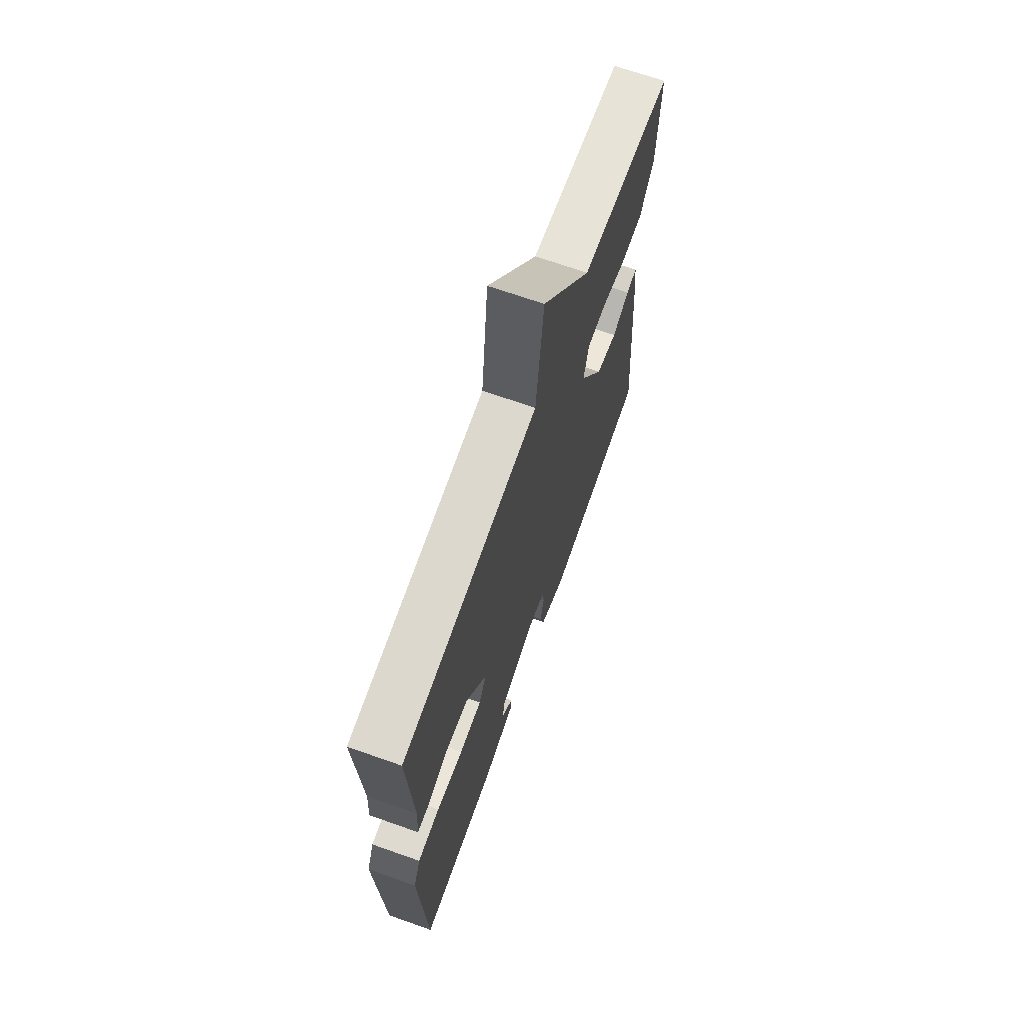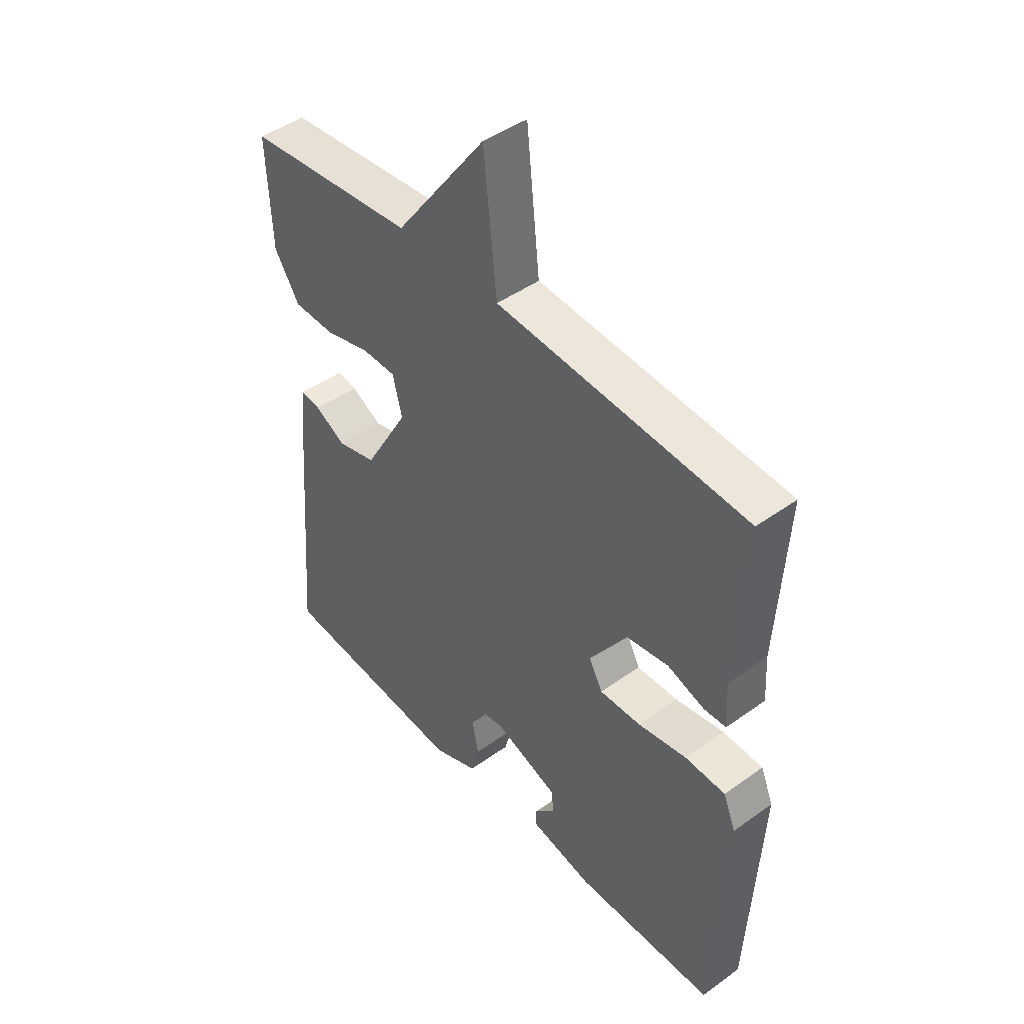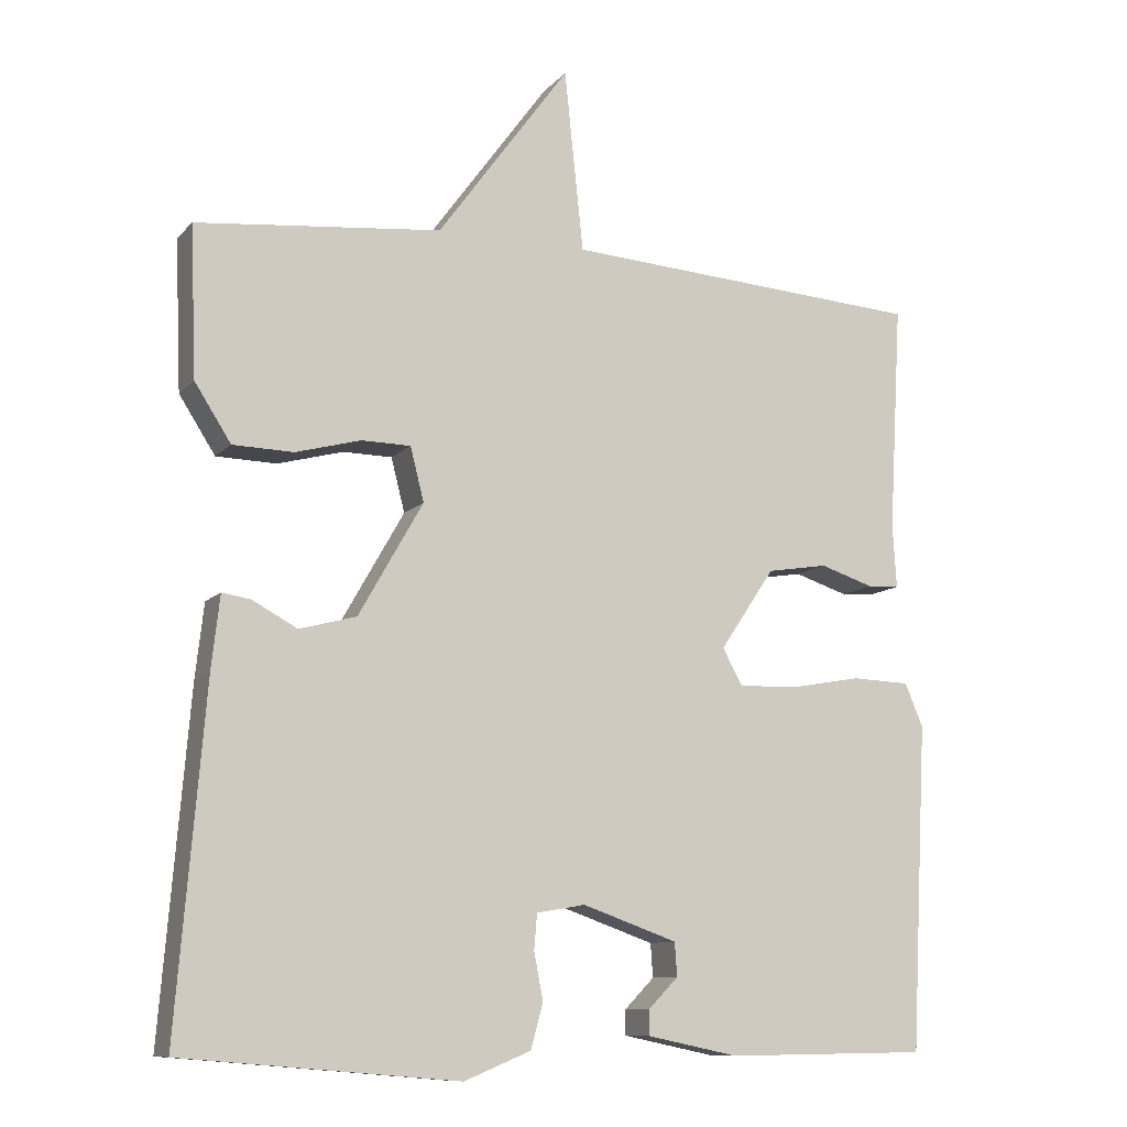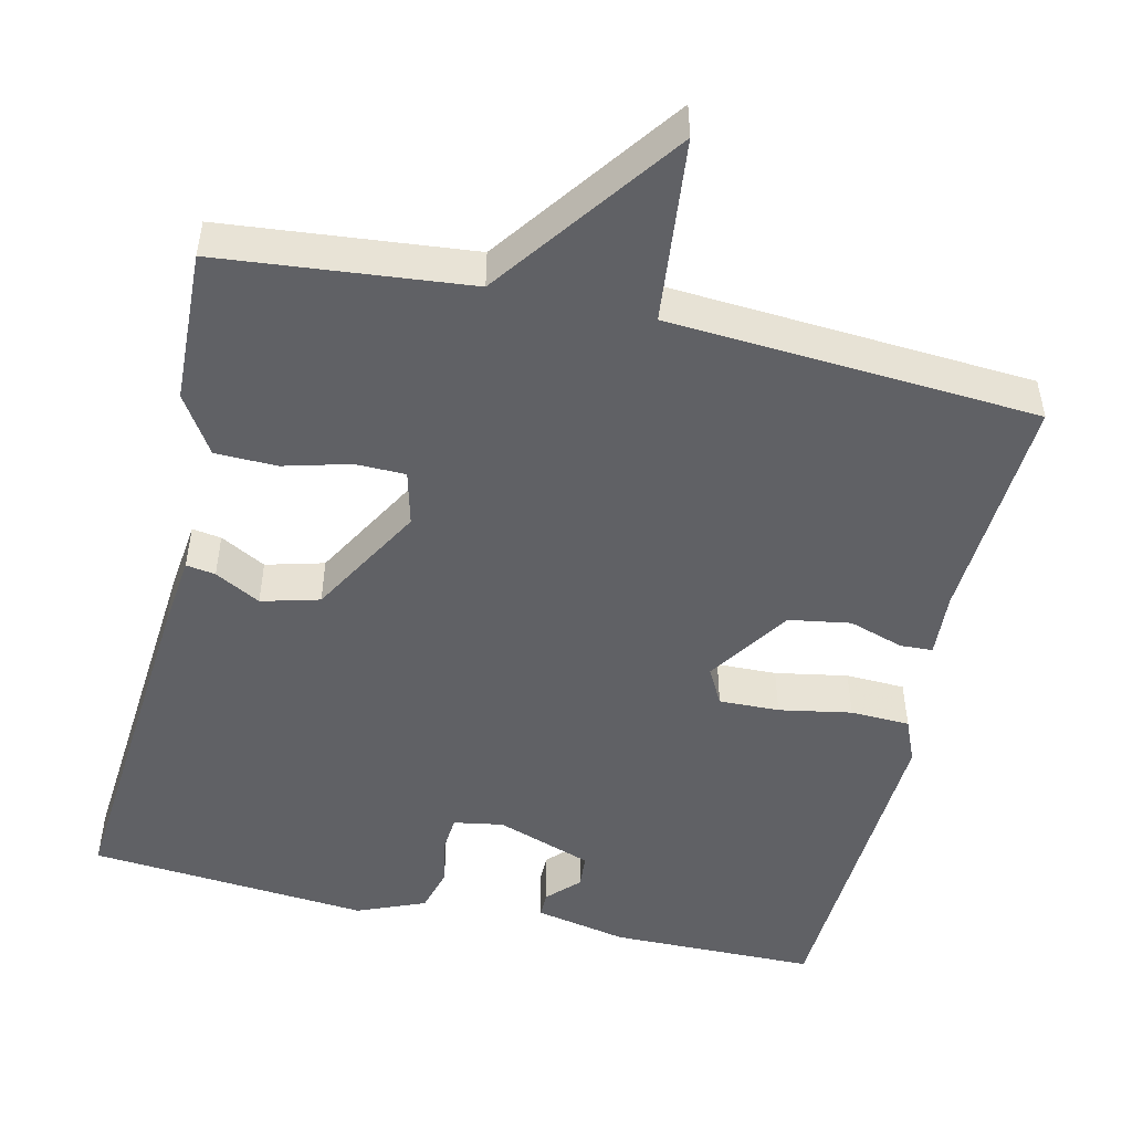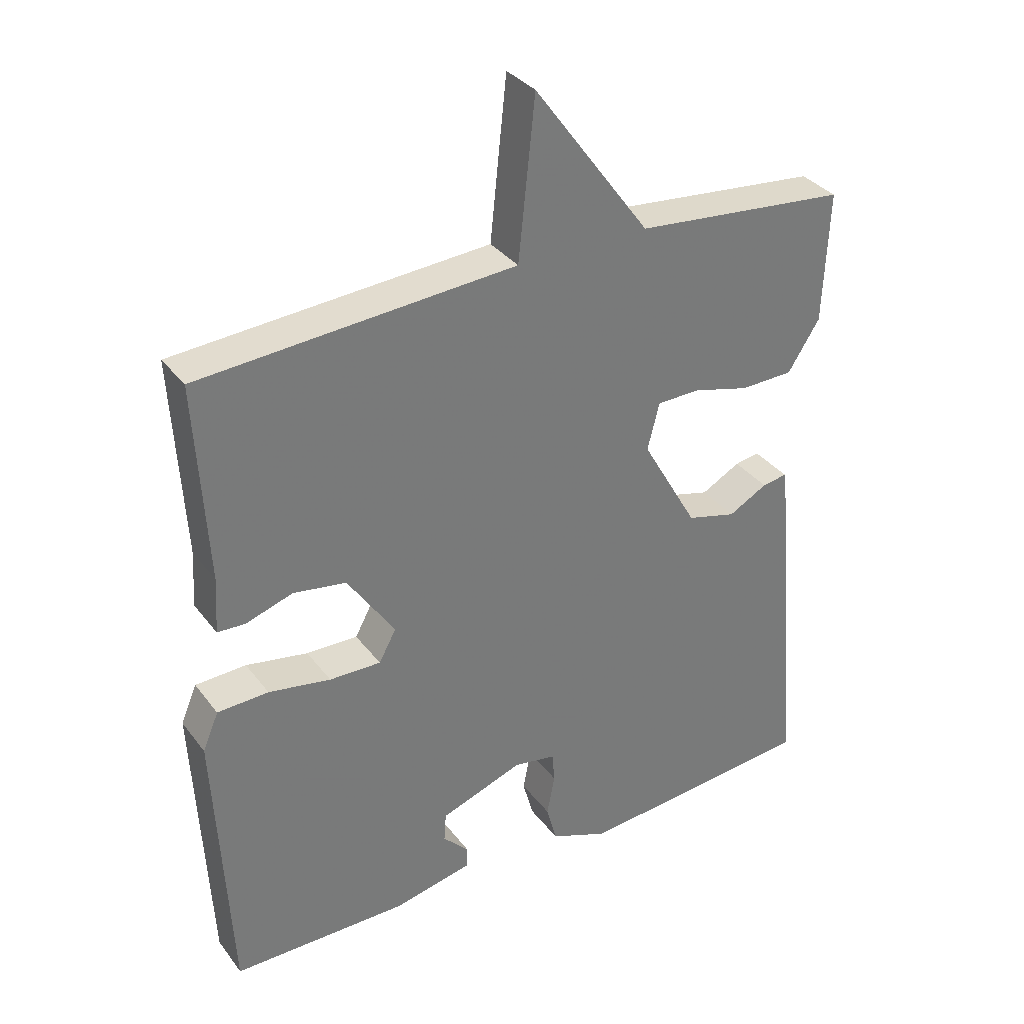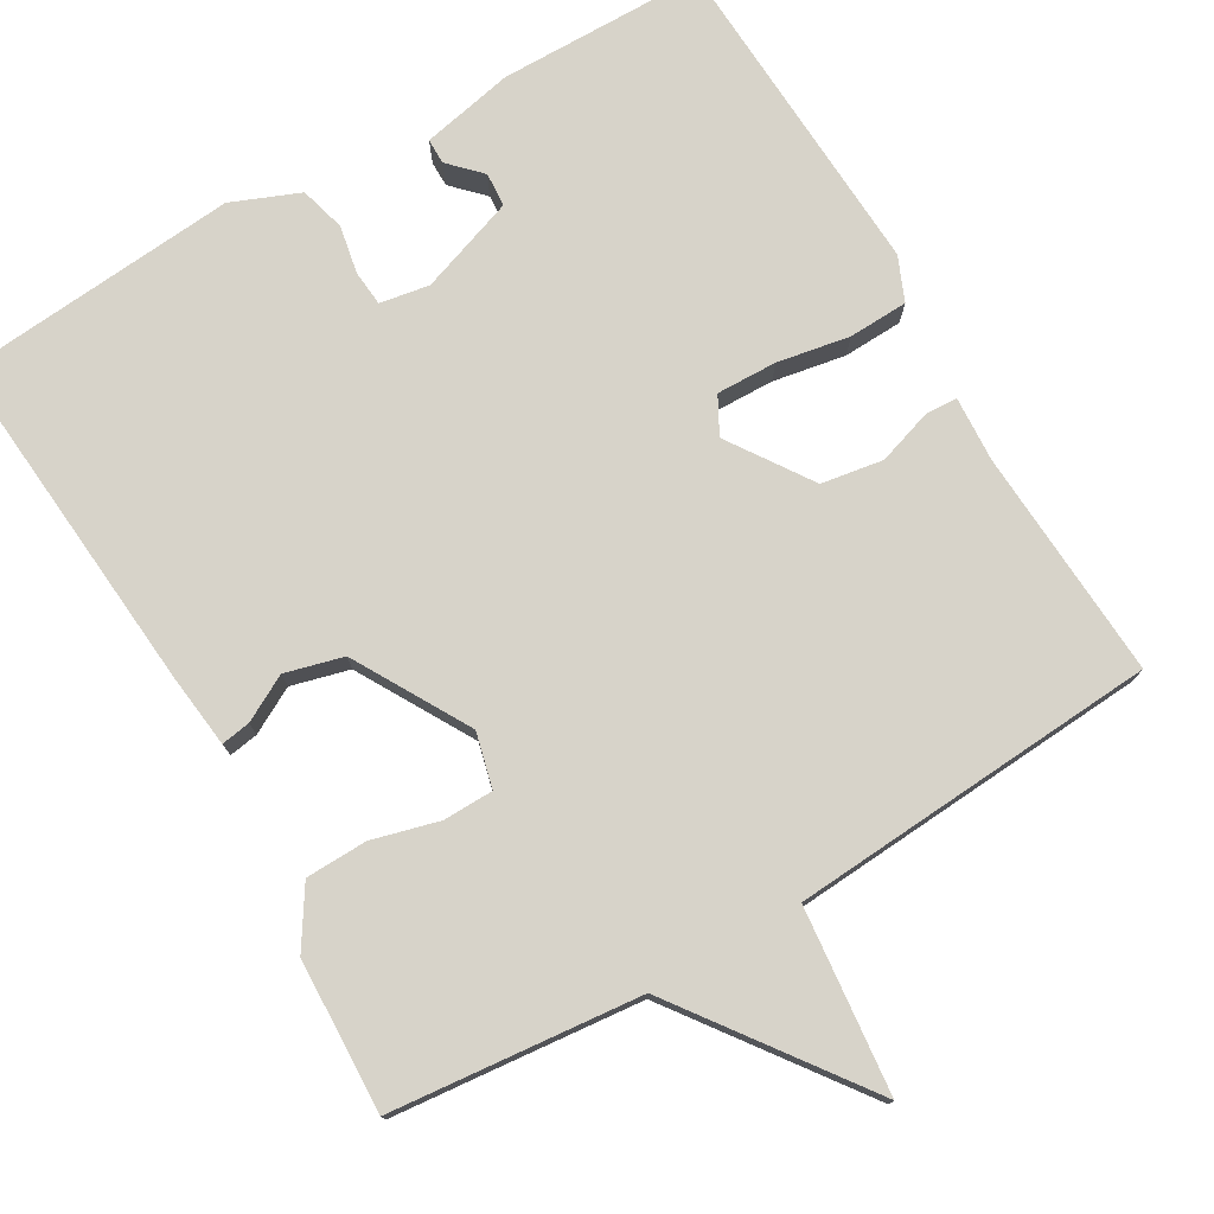
<metadata>
{"format":"obj","ext":"obj","renderer":"f3d","projection":"perspective","resolution":1024,"background":"white","views":[{"elev":68.5,"azim":109.5,"up":"+Z"},{"elev":45.4,"azim":50.3,"up":"+Z"},{"elev":-10.3,"azim":-23.8,"up":"+Z"},{"elev":-49.4,"azim":-13.0,"up":"+Y"},{"elev":34.0,"azim":148.5,"up":"+Z"},{"elev":76.4,"azim":-30.3,"up":"+Y"}]}
</metadata>
<code>
v -0.5 0.07 -0.5
v -0.463 0.07 -0.052
v -0.452 0.07 0.045
v -0.414 0.07 0.039
v -0.355 0.07 0.007
v -0.28 0.07 0.027
v -0.195 0.07 0.176
v -0.213 0.07 0.247
v -0.278 0.07 0.248
v -0.364 0.07 0.225
v -0.444 0.07 0.227
v -0.492 0.07 0.302
v -0.5 0.07 0.5
v -0.177 0.07 0.532
v -0.002 0.07 0.771
v 0.023 0.07 0.532
v 0.5 0.07 0.5
v 0.483 0.07 0.201
v 0.488 0.07 0.117
v 0.446 0.07 0.115
v 0.375 0.07 0.138
v 0.295 0.07 0.125
v 0.223 0.07 0.018
v 0.249 0.07 -0.03
v 0.327 0.07 -0.028
v 0.421 0.07 -0.011
v 0.498 0.07 -0.014
v 0.522 0.07 -0.071
v 0.5 0.07 -0.5
v 0.233 0.07 -0.503
v 0.113 0.07 -0.478
v 0.113 0.07 -0.445
v 0.152 0.07 -0.405
v 0.149 0.07 -0.361
v 0.024 0.07 -0.317
v -0.04 0.07 -0.328
v -0.044 0.07 -0.374
v -0.032 0.07 -0.436
v -0.048 0.07 -0.495
v -0.136 0.07 -0.531
v -0.5 0 -0.5
v -0.463 0 -0.052
v -0.452 0 0.045
v -0.414 0 0.039
v -0.355 0 0.007
v -0.28 0 0.027
v -0.195 0 0.176
v -0.213 0 0.247
v -0.278 0 0.248
v -0.364 0 0.225
v -0.444 0 0.227
v -0.492 0 0.302
v -0.5 0 0.5
v -0.177 0 0.532
v -0.002 0 0.771
v 0.023 0 0.532
v 0.5 0 0.5
v 0.483 0 0.201
v 0.488 0 0.117
v 0.446 0 0.115
v 0.375 0 0.138
v 0.295 0 0.125
v 0.223 0 0.018
v 0.249 0 -0.03
v 0.327 0 -0.028
v 0.421 0 -0.011
v 0.498 0 -0.014
v 0.522 0 -0.071
v 0.5 0 -0.5
v 0.233 0 -0.503
v 0.113 0 -0.478
v 0.113 0 -0.445
v 0.152 0 -0.405
v 0.149 0 -0.361
v 0.024 0 -0.317
v -0.04 0 -0.328
v -0.044 0 -0.374
v -0.032 0 -0.436
v -0.048 0 -0.495
v -0.136 0 -0.531
f 3 4 5
f 2 3 5
f 1 2 5
f 40 1 5
f 39 40 5
f 38 39 5
f 37 38 5
f 36 37 5 6
f 35 36 6 7
f 34 35 7 8
f 31 32 33
f 30 31 33
f 29 30 33
f 28 29 33
f 28 33 34
f 27 28 34
f 26 27 34
f 25 26 34
f 24 25 34
f 23 24 34 8
f 18 19 20 21
f 18 21 22
f 17 18 22
f 16 17 22
f 14 15 16
f 13 14 16
f 12 13 16
f 11 12 16
f 10 11 16
f 9 10 16
f 8 9 16
f 8 16 22 23
f 45 44 43
f 45 43 42
f 45 42 41
f 45 41 80
f 45 80 79
f 45 79 78
f 45 78 77
f 46 45 77 76
f 47 46 76 75
f 48 47 75 74
f 73 72 71
f 73 71 70
f 73 70 69
f 73 69 68
f 74 73 68
f 74 68 67
f 74 67 66
f 74 66 65
f 74 65 64
f 48 74 64 63
f 61 60 59 58
f 62 61 58
f 62 58 57
f 62 57 56
f 56 55 54
f 56 54 53
f 56 53 52
f 56 52 51
f 56 51 50
f 56 50 49
f 56 49 48
f 63 62 56 48
f 1 41 42 2
f 2 42 43 3
f 3 43 44 4
f 4 44 45 5
f 5 45 46 6
f 6 46 47 7
f 7 47 48 8
f 8 48 49 9
f 9 49 50 10
f 10 50 51 11
f 11 51 52 12
f 12 52 53 13
f 13 53 54 14
f 14 54 55 15
f 15 55 56 16
f 16 56 57 17
f 17 57 58 18
f 18 58 59 19
f 19 59 60 20
f 20 60 61 21
f 21 61 62 22
f 22 62 63 23
f 23 63 64 24
f 24 64 65 25
f 25 65 66 26
f 26 66 67 27
f 27 67 68 28
f 28 68 69 29
f 29 69 70 30
f 30 70 71 31
f 31 71 72 32
f 32 72 73 33
f 33 73 74 34
f 34 74 75 35
f 35 75 76 36
f 36 76 77 37
f 37 77 78 38
f 38 78 79 39
f 39 79 80 40
f 40 80 41 1

</code>
